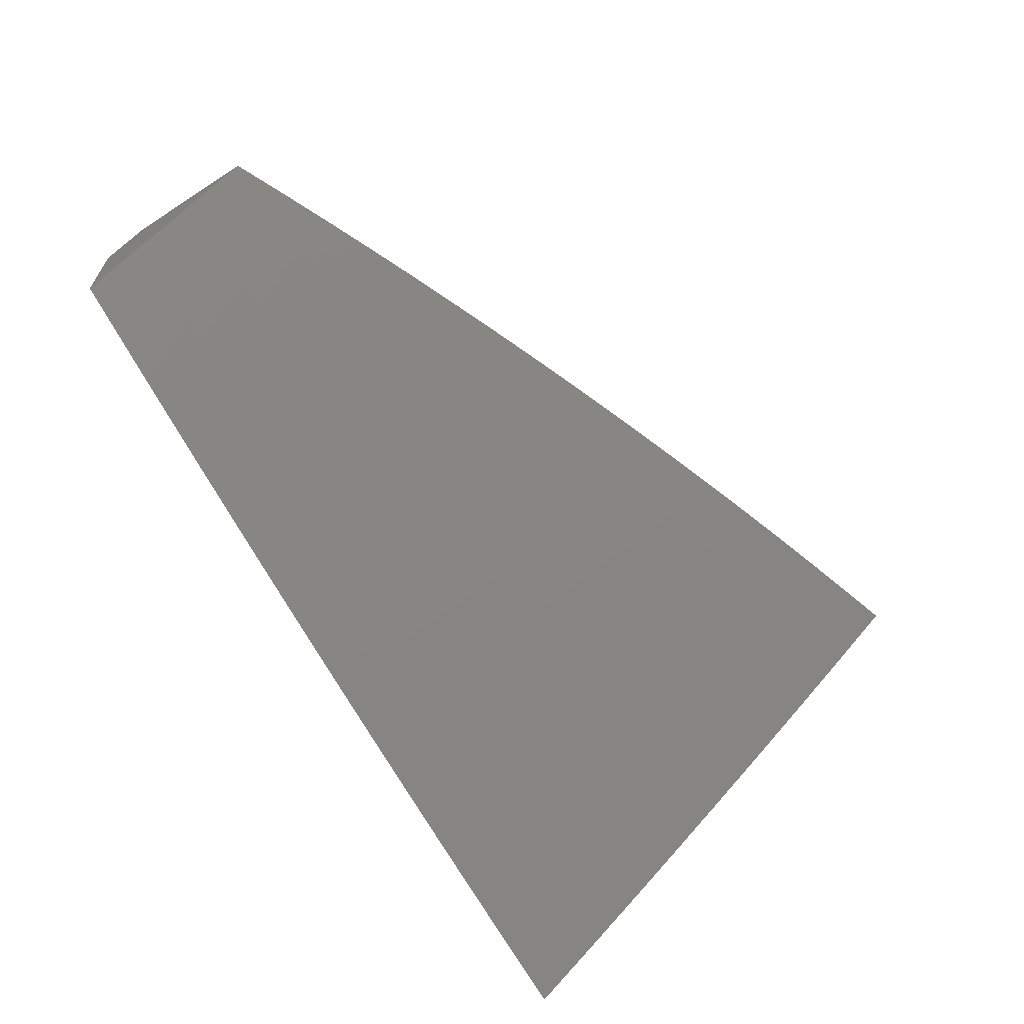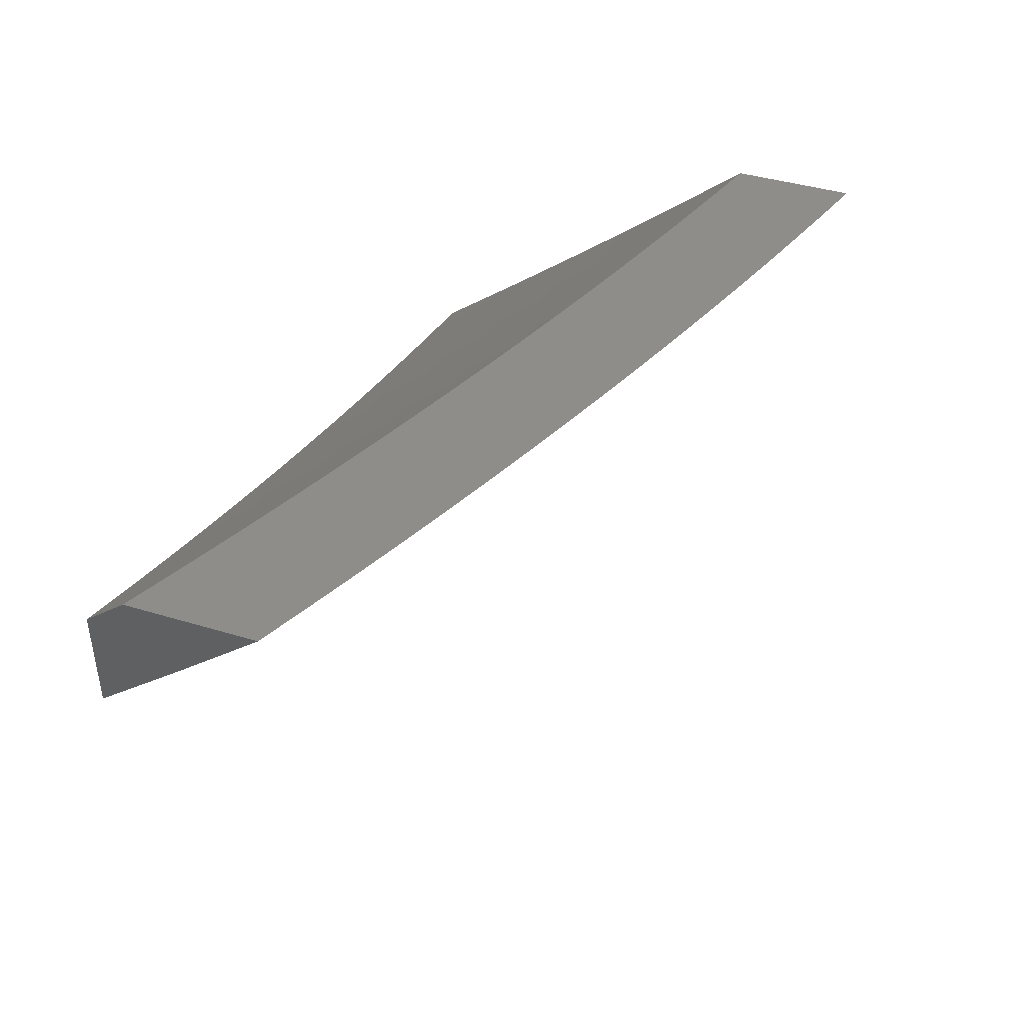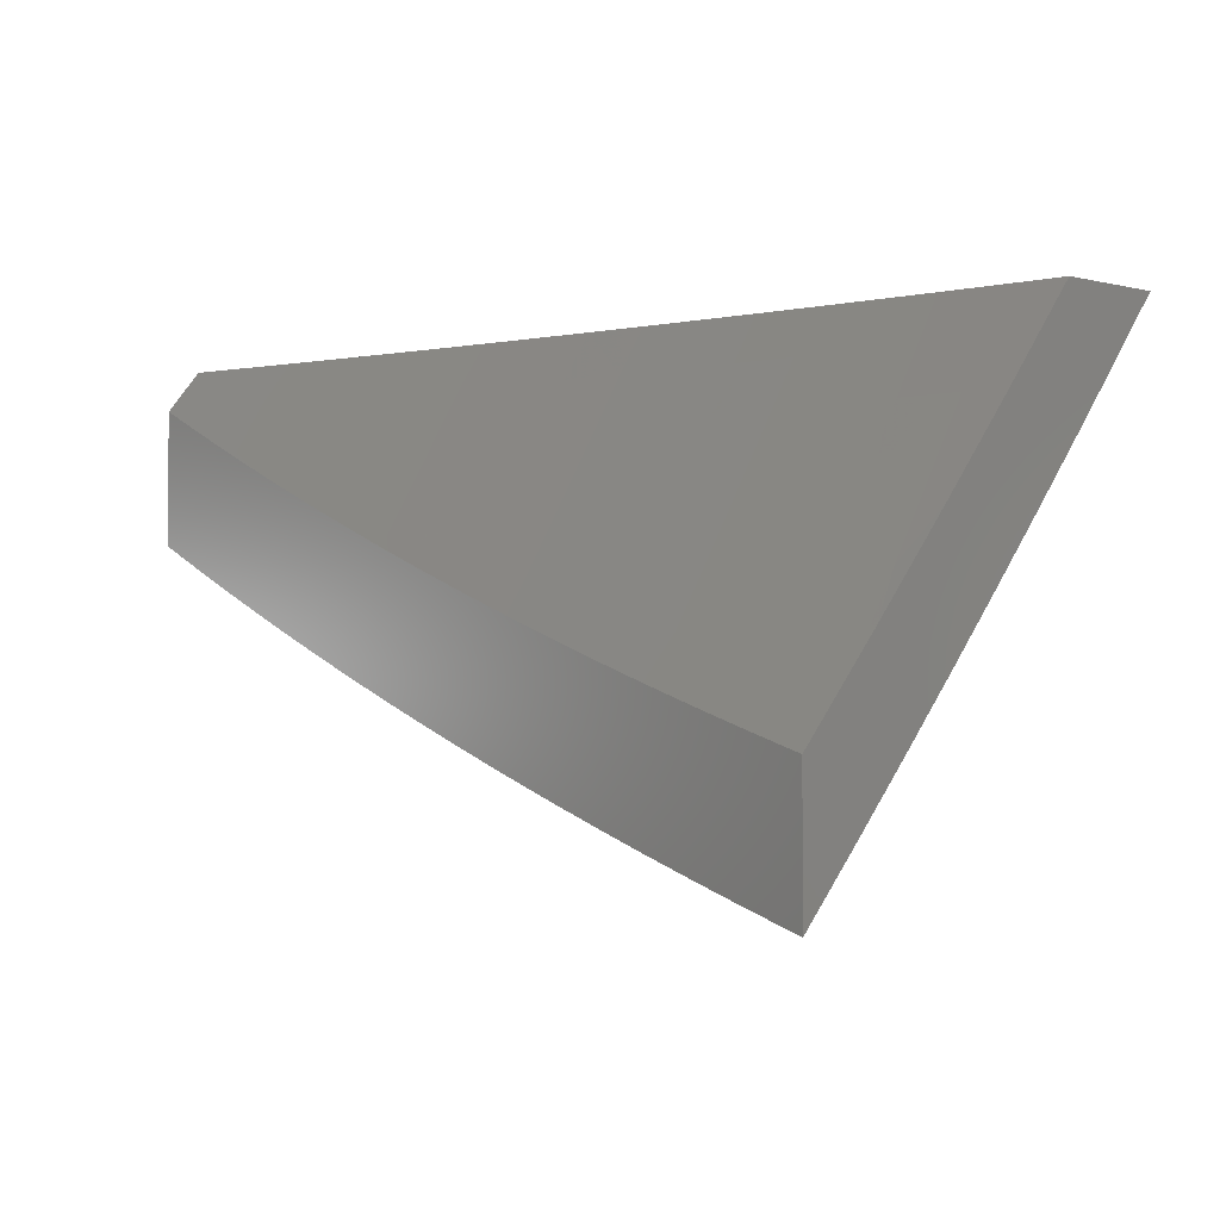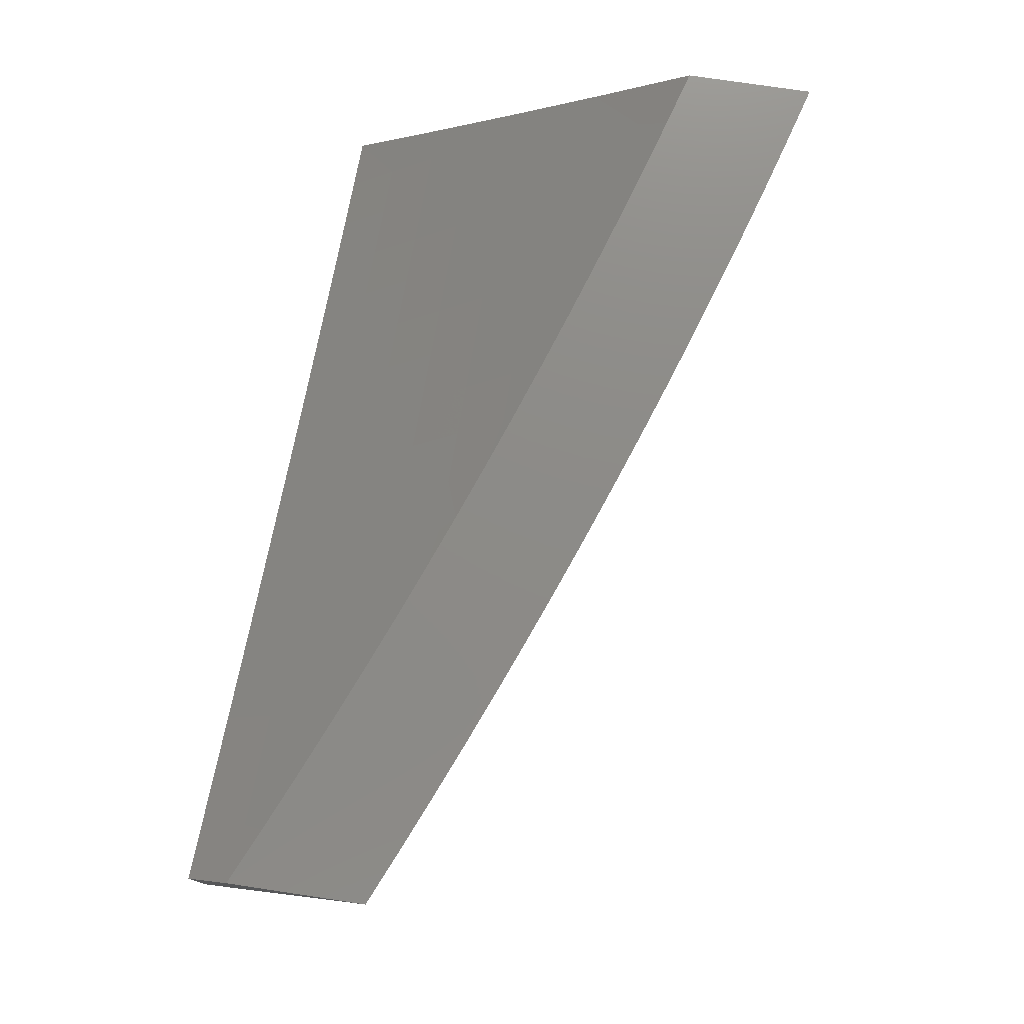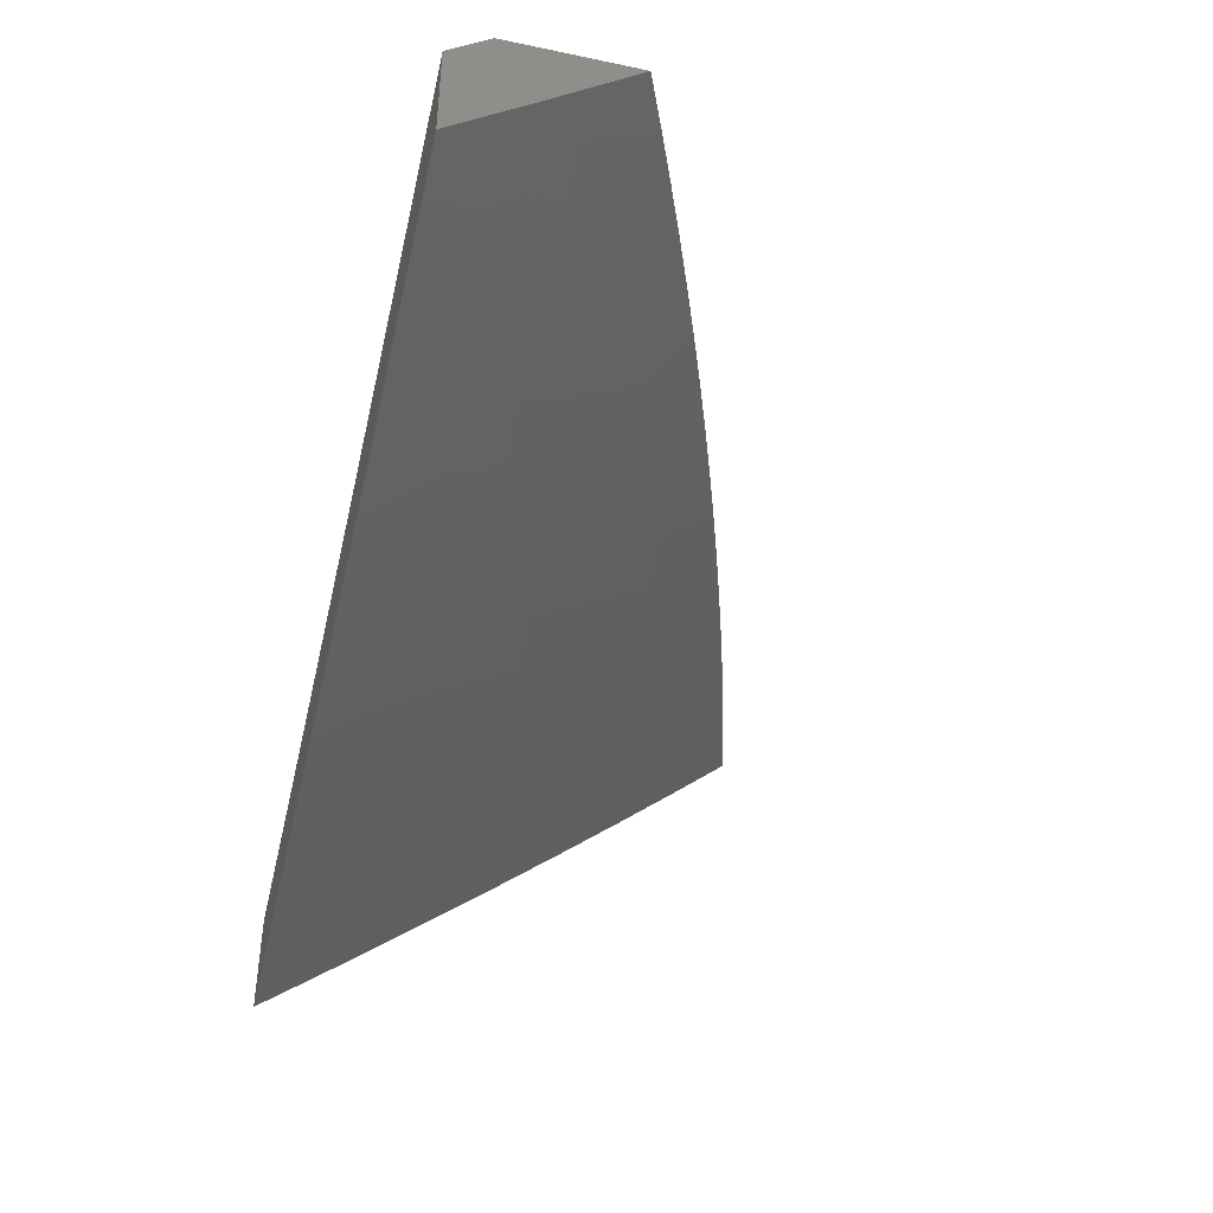
<metadata>
{"format":"stl","ext":"stl","renderer":"f3d","projection":"perspective","resolution":1024,"background":"white","views":[{"elev":-64.5,"azim":123.2,"up":"+Y"},{"elev":41.6,"azim":110.2,"up":"+Y"},{"elev":-2.6,"azim":-129.8,"up":"+Z"},{"elev":76.1,"azim":98.5,"up":"+Y"},{"elev":-41.9,"azim":76.0,"up":"+Y"}]}
</metadata>
<code>
# stl→obj: 223 verts, 442 faces
v 2 -8.249 -7.105
v 2 -8.329 -7
v 2.054 -8.276 -7.053
v 2.063 -8.314 -7
v 2.117 -8.261 -7.053
v 2.127 -8.299 -7
v 2.18 -8.245 -7.053
v 2.19 -8.283 -7
v 2.253 -8.267 -7
v 2.243 -8.229 -7.053
v 2.316 -8.25 -7
v 2.306 -8.213 -7.053
v 2.379 -8.233 -7
v 2.369 -8.195 -7.053
v 2.442 -8.216 -7
v 2.432 -8.178 -7.053
v 2.504 -8.198 -7
v 2.495 -8.16 -7.053
v 2.567 -8.179 -7
v 2.558 -8.141 -7.053
v 2.629 -8.16 -7
v 2.621 -8.122 -7.053
v 2.691 -8.141 -7
v 2.684 -8.102 -7.053
v 2.753 -8.121 -7
v 2.747 -8.082 -7.053
v 2.815 -8.101 -7
v 2.81 -8.061 -7.053
v 2.877 -8.08 -7
v 2.873 -8.04 -7.053
v 2.939 -8.059 -7
v 2.936 -8.018 -7.053
v 3 -8.037 -7
v 3 -8 -7.047
v 2.939 -8 -7.074
v 2.878 -8 -7.101
v 2.86 -8.003 -7.105
v 2.797 -8.024 -7.105
v 2.735 -8.045 -7.105
v 2.672 -8.065 -7.105
v 2.609 -8.084 -7.105
v 2.547 -8.103 -7.105
v 2.484 -8.122 -7.105
v 2.421 -8.14 -7.105
v 2.358 -8.158 -7.105
v 2.296 -8.175 -7.105
v 2.233 -8.191 -7.105
v 2.222 -8.153 -7.157
v 2.16 -8.169 -7.157
v 2.15 -8.131 -7.209
v 2.097 -8.185 -7.157
v 2.088 -8.146 -7.209
v 2.035 -8.2 -7.157
v 2.025 -8.161 -7.209
v 2 -8.167 -7.209
v 2.016 -8.122 -7.261
v 2 -8.084 -7.313
v 2.006 -8.083 -7.313
v 2.057 -8.028 -7.364
v 2.068 -8.068 -7.313
v 2.119 -8.013 -7.364
v 2.129 -8.053 -7.313
v 2.191 -8.037 -7.313
v 2.201 -8.076 -7.261
v 2.263 -8.059 -7.261
v 2.274 -8.098 -7.209
v 2.325 -8.043 -7.261
v 2.336 -8.081 -7.209
v 2.387 -8.025 -7.261
v 2.399 -8.064 -7.209
v 2.449 -8.007 -7.261
v 2.461 -8.046 -7.209
v 2.507 -8 -7.249
v 2.523 -8.028 -7.209
v 2.569 -8 -7.226
v 2.585 -8.009 -7.209
v 2.631 -8 -7.202
v 2.597 -8.047 -7.157
v 2.66 -8.027 -7.157
v 2.817 -8 -7.127
v 2.755 -8 -7.153
v 2.722 -8.007 -7.157
v 2.693 -8 -7.178
v 2.444 -8 -7.272
v 2.381 -8 -7.294
v 2.314 -8.004 -7.313
v 2.318 -8 -7.316
v 2.255 -8 -7.337
v 2.252 -8.02 -7.313
v 2.191 -8 -7.357
v 2.128 -8 -7.377
v 2.064 -8 -7.396
v 2 -8 -7.415
v 2.045 -8.238 -7.105
v 2.107 -8.223 -7.105
v 2.17 -8.207 -7.105
v 2.078 -8.107 -7.261
v 2.139 -8.092 -7.261
v 2.212 -8.115 -7.209
v 2.285 -8.137 -7.157
v 2.347 -8.12 -7.157
v 2.41 -8.102 -7.157
v 2.472 -8.084 -7.157
v 2.535 -8.066 -7.157
v 3 -8.078 -7.099
v 3 -8.155 -7
v 2.968 -8.111 -7.071
v 2.939 -8.177 -7
v 2.903 -8.134 -7.071
v 2.877 -8.198 -7
v 2.838 -8.156 -7.071
v 2.815 -8.218 -7
v 2.773 -8.177 -7.071
v 2.753 -8.238 -7
v 2.707 -8.198 -7.071
v 2.691 -8.258 -7
v 2.642 -8.218 -7.071
v 2.629 -8.277 -7
v 2.577 -8.238 -7.071
v 2.567 -8.295 -7
v 2.511 -8.257 -7.071
v 2.504 -8.314 -7
v 2.446 -8.276 -7.071
v 2.442 -8.331 -7
v 2.38 -8.294 -7.071
v 2.379 -8.349 -7
v 2.315 -8.312 -7.071
v 2.316 -8.366 -7
v 2.25 -8.329 -7.071
v 2.253 -8.382 -7
v 2.184 -8.346 -7.071
v 2.19 -8.398 -7
v 2.119 -8.362 -7.071
v 2.127 -8.414 -7
v 2.053 -8.377 -7.071
v 2.063 -8.429 -7
v 2 -8.39 -7.071
v 2 -8.443 -7
v 2 -8.336 -7.142
v 2.041 -8.326 -7.142
v 2.106 -8.311 -7.142
v 2.171 -8.295 -7.142
v 2.236 -8.278 -7.142
v 2.301 -8.261 -7.142
v 2.366 -8.244 -7.142
v 2.431 -8.226 -7.142
v 2.496 -8.207 -7.142
v 2.561 -8.188 -7.142
v 2.626 -8.168 -7.142
v 2.691 -8.148 -7.142
v 2.756 -8.127 -7.142
v 2.82 -8.106 -7.142
v 2.885 -8.084 -7.142
v 2.95 -8.062 -7.142
v 3 -8 -7.197
v 2.932 -8.012 -7.212
v 2.939 -8 -7.223
v 2.878 -8 -7.25
v 2.867 -8.034 -7.212
v 2.817 -8 -7.275
v 2.803 -8.056 -7.212
v 2.785 -8.005 -7.282
v 2.721 -8.026 -7.282
v 2.755 -8 -7.3
v 2.693 -8 -7.325
v 2.657 -8.046 -7.282
v 2.631 -8 -7.349
v 2.593 -8.066 -7.282
v 2.577 -8.015 -7.351
v 2.513 -8.034 -7.351
v 2.569 -8 -7.372
v 2.506 -8 -7.395
v 2.449 -8.053 -7.351
v 2.444 -8 -7.417
v 2.37 -8.019 -7.42
v 2.381 -8 -7.439
v 2.318 -8 -7.46
v 2.306 -8.036 -7.42
v 2.255 -8 -7.481
v 2.243 -8.053 -7.42
v 2.165 -8.016 -7.489
v 2.18 -8.07 -7.42
v 2.102 -8.032 -7.489
v 2.116 -8.086 -7.42
v 2.039 -8.048 -7.489
v 2.053 -8.102 -7.42
v 2 -8.057 -7.489
v 2 -8.114 -7.421
v 2.066 -8.155 -7.351
v 2.002 -8.17 -7.351
v 2.08 -8.207 -7.282
v 2.015 -8.223 -7.282
v 2.093 -8.259 -7.212
v 2.028 -8.275 -7.212
v 2 -8.281 -7.212
v 2 -8.226 -7.282
v 2 -8.17 -7.352
v 2 -8 -7.557
v 2.064 -8 -7.539
v 2.128 -8 -7.52
v 2.191 -8 -7.501
v 2.739 -8.077 -7.212
v 2.674 -8.097 -7.212
v 2.61 -8.118 -7.212
v 2.545 -8.137 -7.212
v 2.48 -8.156 -7.212
v 2.416 -8.175 -7.212
v 2.351 -8.193 -7.212
v 2.287 -8.21 -7.212
v 2.222 -8.227 -7.212
v 2.157 -8.243 -7.212
v 2.529 -8.086 -7.282
v 2.465 -8.105 -7.282
v 2.401 -8.123 -7.282
v 2.336 -8.141 -7.282
v 2.272 -8.158 -7.282
v 2.208 -8.175 -7.282
v 2.144 -8.191 -7.282
v 2.385 -8.071 -7.351
v 2.321 -8.089 -7.351
v 2.258 -8.106 -7.351
v 2.194 -8.123 -7.351
v 2.13 -8.139 -7.351
f 1 2 3
f 3 2 4
f 3 4 5
f 5 4 6
f 5 6 7
f 7 6 8
f 7 8 9
f 7 9 10
f 10 9 11
f 10 11 12
f 12 11 13
f 12 13 14
f 14 13 15
f 14 15 16
f 16 15 17
f 16 17 18
f 18 17 19
f 18 19 20
f 20 19 21
f 20 21 22
f 22 21 23
f 22 23 24
f 24 23 25
f 24 25 26
f 26 25 27
f 26 27 28
f 28 27 29
f 28 29 30
f 30 29 31
f 30 31 32
f 32 31 33
f 32 33 34
f 34 35 32
f 32 35 36
f 32 36 30
f 30 36 37
f 30 37 28
f 28 37 38
f 28 38 26
f 26 38 39
f 26 39 24
f 24 39 40
f 24 40 22
f 22 40 41
f 22 41 20
f 20 41 42
f 20 42 18
f 18 42 43
f 18 43 16
f 16 43 44
f 16 44 14
f 14 44 45
f 14 45 12
f 12 45 46
f 12 46 47
f 47 46 48
f 47 48 49
f 49 48 50
f 49 50 51
f 51 50 52
f 51 52 53
f 53 52 54
f 53 54 55
f 55 54 56
f 55 56 57
f 57 56 58
f 57 58 59
f 59 58 60
f 59 60 61
f 61 60 62
f 61 62 63
f 63 62 64
f 63 64 65
f 65 64 66
f 65 66 67
f 67 66 68
f 67 68 69
f 69 68 70
f 69 70 71
f 71 70 72
f 71 72 73
f 73 72 74
f 73 74 75
f 75 74 76
f 75 76 77
f 77 76 78
f 77 78 79
f 79 78 41
f 79 41 40
f 36 80 37
f 37 80 38
f 80 81 38
f 38 81 39
f 39 81 82
f 82 81 83
f 82 83 79
f 79 83 77
f 73 84 71
f 71 84 69
f 84 85 69
f 69 85 67
f 67 85 86
f 86 85 87
f 86 87 88
f 86 88 89
f 89 88 90
f 89 90 63
f 63 90 61
f 90 91 61
f 61 91 92
f 61 92 59
f 59 92 93
f 59 93 57
f 55 1 53
f 53 1 94
f 53 94 51
f 51 94 95
f 51 95 49
f 49 95 96
f 49 96 47
f 47 96 10
f 47 10 12
f 94 1 3
f 95 94 3
f 95 3 5
f 60 58 56
f 56 54 97
f 97 54 52
f 97 52 98
f 98 52 50
f 98 50 99
f 99 50 48
f 99 48 100
f 100 48 46
f 100 46 101
f 101 46 45
f 101 45 102
f 102 45 44
f 102 44 103
f 103 44 43
f 103 43 104
f 104 43 42
f 104 42 78
f 78 42 41
f 96 95 5
f 96 5 7
f 62 60 97
f 97 60 56
f 62 97 98
f 10 96 7
f 64 62 98
f 64 98 99
f 66 64 99
f 66 99 100
f 89 63 65
f 68 66 100
f 68 100 101
f 86 89 65
f 86 65 67
f 70 68 101
f 70 101 102
f 72 70 102
f 72 102 103
f 74 72 103
f 74 103 104
f 76 74 104
f 76 104 78
f 82 79 40
f 82 40 39
f 105 106 107
f 107 106 108
f 107 108 109
f 109 108 110
f 109 110 111
f 111 110 112
f 111 112 113
f 113 112 114
f 113 114 115
f 115 114 116
f 115 116 117
f 117 116 118
f 117 118 119
f 119 118 120
f 119 120 121
f 121 120 122
f 121 122 123
f 123 122 124
f 123 124 125
f 125 124 126
f 125 126 127
f 127 126 128
f 127 128 129
f 129 128 130
f 129 130 131
f 131 130 132
f 131 132 133
f 133 132 134
f 133 134 135
f 135 134 136
f 135 136 137
f 137 136 138
f 137 139 135
f 135 139 140
f 135 140 133
f 133 140 141
f 133 141 131
f 131 141 142
f 131 142 129
f 129 142 143
f 129 143 127
f 127 143 144
f 127 144 125
f 125 144 145
f 125 145 123
f 123 145 146
f 123 146 121
f 121 146 147
f 121 147 119
f 119 147 148
f 119 148 117
f 117 148 149
f 117 149 115
f 115 149 150
f 115 150 113
f 113 150 151
f 113 151 111
f 111 151 152
f 111 152 109
f 109 152 153
f 109 153 107
f 107 153 154
f 107 154 105
f 105 154 155
f 155 154 156
f 155 156 157
f 157 156 158
f 158 156 159
f 158 159 160
f 160 159 161
f 160 161 162
f 162 161 163
f 162 163 164
f 164 163 165
f 165 163 166
f 165 166 167
f 167 166 168
f 167 168 169
f 169 168 170
f 169 170 171
f 171 170 172
f 172 170 173
f 172 173 174
f 174 173 175
f 174 175 176
f 176 175 177
f 177 175 178
f 177 178 179
f 179 178 180
f 179 180 181
f 181 180 182
f 181 182 183
f 183 182 184
f 183 184 185
f 185 184 186
f 185 186 187
f 187 186 188
f 188 186 189
f 188 189 190
f 190 189 191
f 190 191 192
f 192 191 193
f 192 193 194
f 194 193 141
f 194 141 140
f 139 195 140
f 140 195 194
f 195 196 194
f 194 196 192
f 196 197 192
f 192 197 190
f 197 188 190
f 187 198 185
f 185 198 199
f 185 199 183
f 183 199 200
f 183 200 181
f 181 200 201
f 181 201 179
f 171 167 169
f 164 160 162
f 159 156 154
f 159 154 153
f 161 159 153
f 161 153 152
f 161 152 202
f 202 152 151
f 202 151 203
f 203 151 150
f 203 150 204
f 204 150 149
f 204 149 205
f 205 149 148
f 205 148 206
f 206 148 147
f 206 147 207
f 207 147 146
f 207 146 208
f 208 146 145
f 208 145 209
f 209 145 144
f 209 144 210
f 210 144 143
f 210 143 211
f 211 143 142
f 211 142 193
f 193 142 141
f 166 163 202
f 202 163 161
f 166 202 203
f 168 166 203
f 168 203 204
f 168 204 212
f 212 204 205
f 212 205 213
f 213 205 206
f 213 206 214
f 214 206 207
f 214 207 215
f 215 207 208
f 215 208 216
f 216 208 209
f 216 209 217
f 217 209 210
f 217 210 218
f 218 210 211
f 218 211 191
f 191 211 193
f 173 170 212
f 212 170 168
f 173 212 213
f 173 213 219
f 219 213 214
f 219 214 220
f 220 214 215
f 220 215 221
f 221 215 216
f 221 216 222
f 222 216 217
f 222 217 223
f 223 217 218
f 223 218 189
f 189 218 191
f 178 175 219
f 219 175 173
f 178 219 220
f 180 178 220
f 180 220 221
f 182 180 221
f 182 221 222
f 184 182 222
f 184 222 223
f 186 184 223
f 186 223 189
f 155 34 105
f 105 34 33
f 105 33 106
f 33 31 106
f 106 31 29
f 106 29 27
f 106 27 108
f 108 27 25
f 108 25 110
f 110 25 23
f 110 23 112
f 112 23 21
f 112 21 114
f 114 21 19
f 114 19 116
f 116 19 17
f 116 17 118
f 118 17 15
f 118 15 120
f 120 15 13
f 120 13 122
f 122 13 11
f 122 11 124
f 124 11 9
f 124 9 126
f 126 9 8
f 126 8 128
f 128 8 6
f 128 6 130
f 130 6 132
f 132 6 4
f 132 4 134
f 134 4 2
f 134 2 136
f 136 2 138
f 1 139 2
f 2 139 137
f 2 137 138
f 139 1 195
f 195 1 55
f 195 55 196
f 196 55 197
f 197 55 57
f 197 57 188
f 188 57 93
f 188 93 187
f 187 93 198
f 92 200 93
f 93 200 199
f 93 199 198
f 200 92 201
f 201 92 91
f 201 91 179
f 179 91 90
f 179 90 177
f 177 90 176
f 176 90 88
f 176 88 174
f 174 88 87
f 174 87 172
f 172 87 85
f 172 85 171
f 171 85 84
f 171 84 167
f 167 84 73
f 167 73 165
f 165 73 75
f 165 75 164
f 164 75 77
f 164 77 160
f 160 77 83
f 160 83 158
f 158 83 81
f 158 81 157
f 157 81 80
f 157 80 155
f 155 80 36
f 155 36 35
f 35 34 155

</code>
